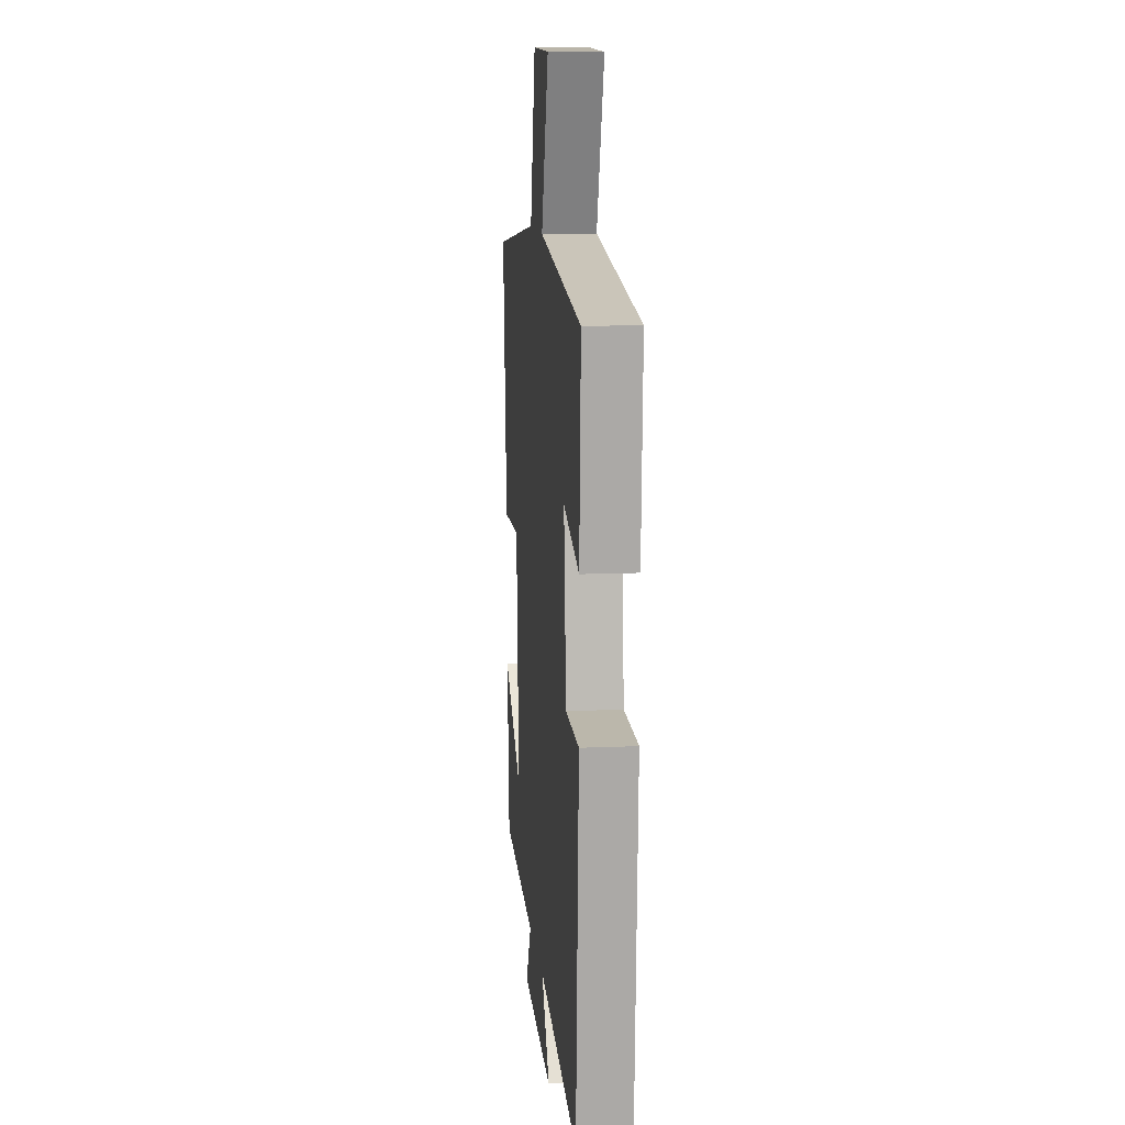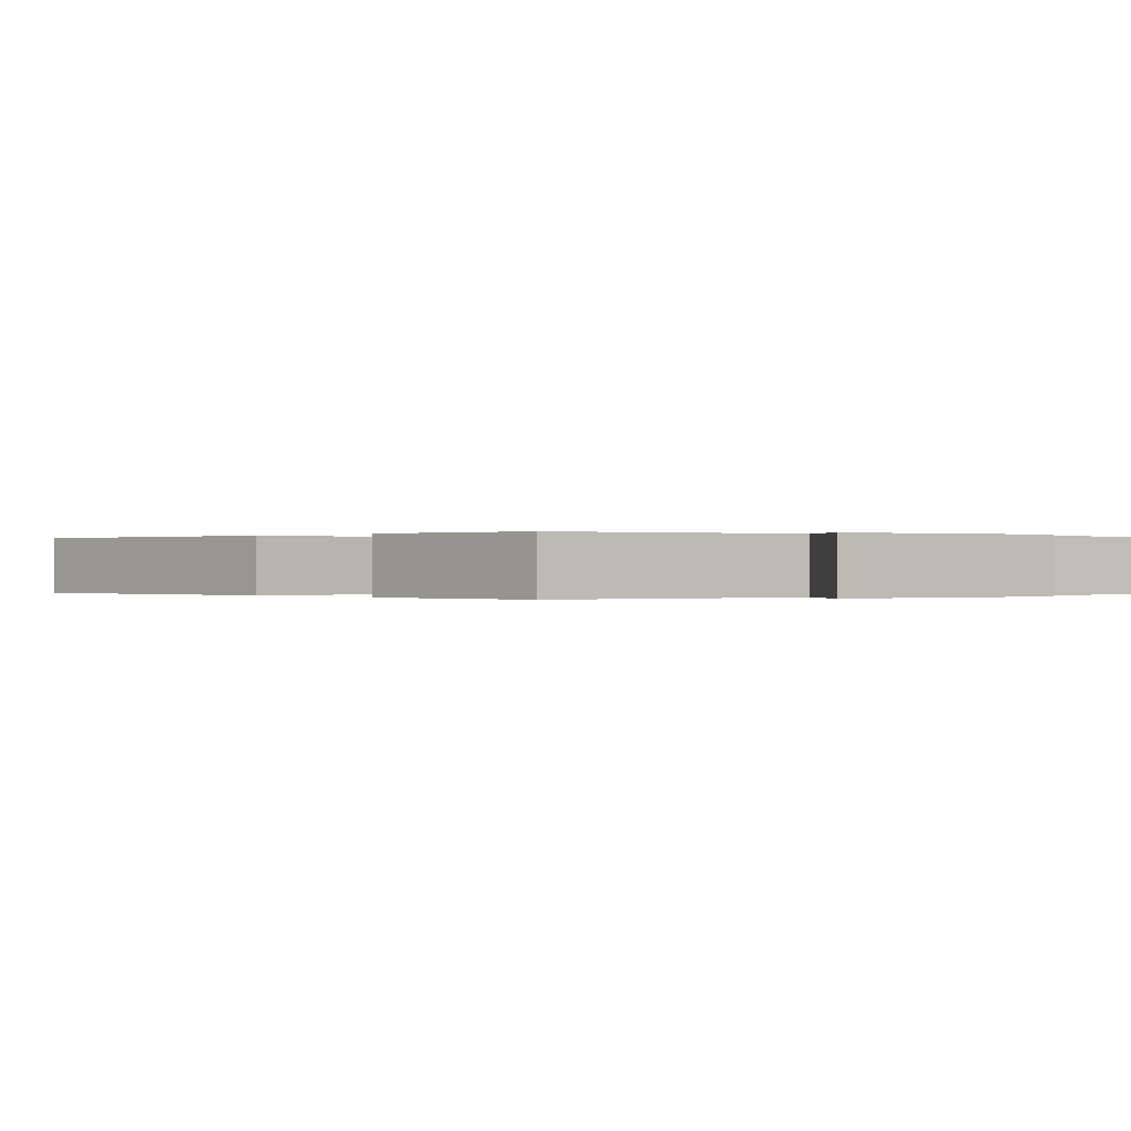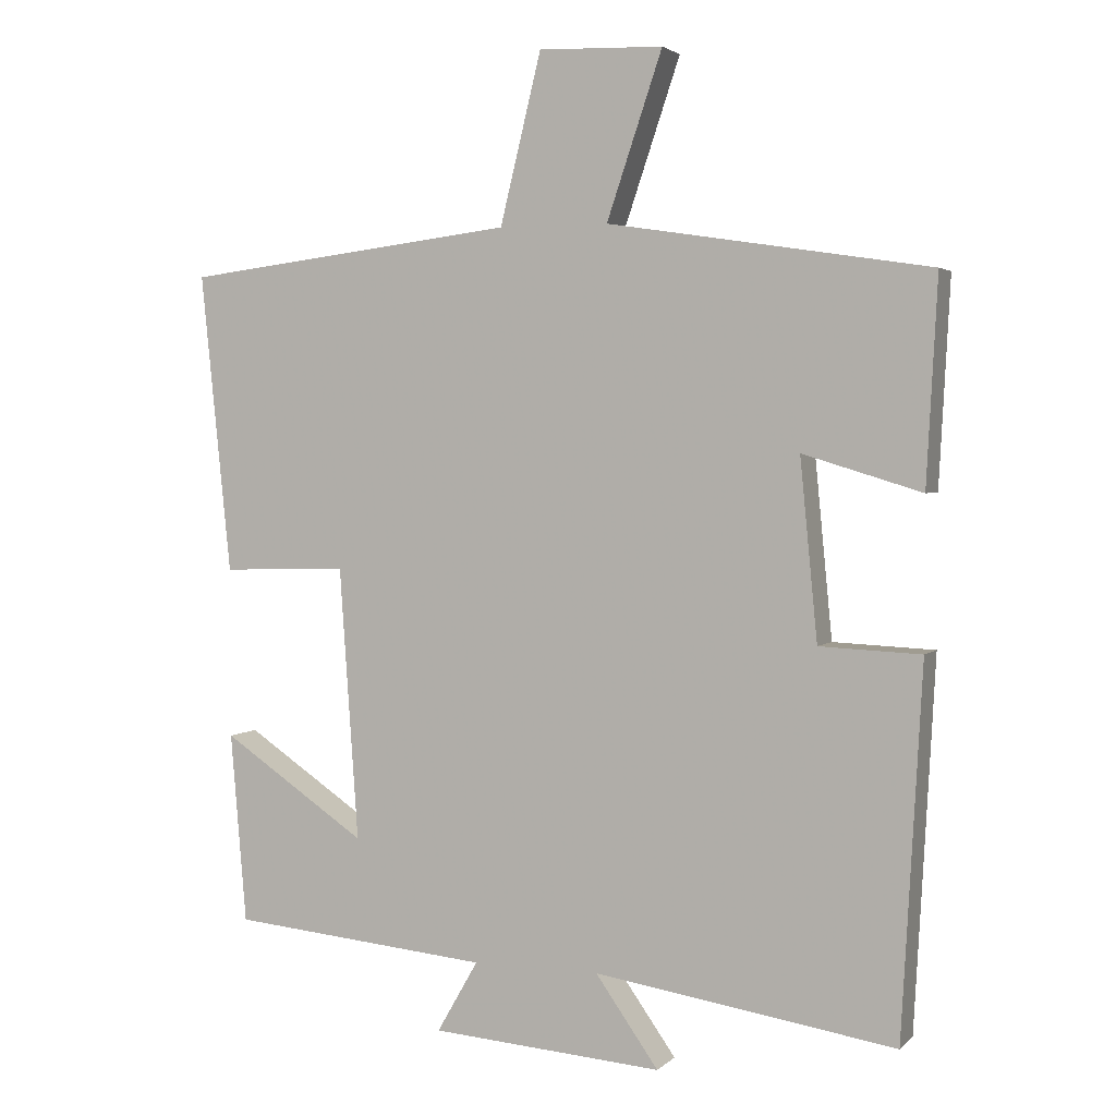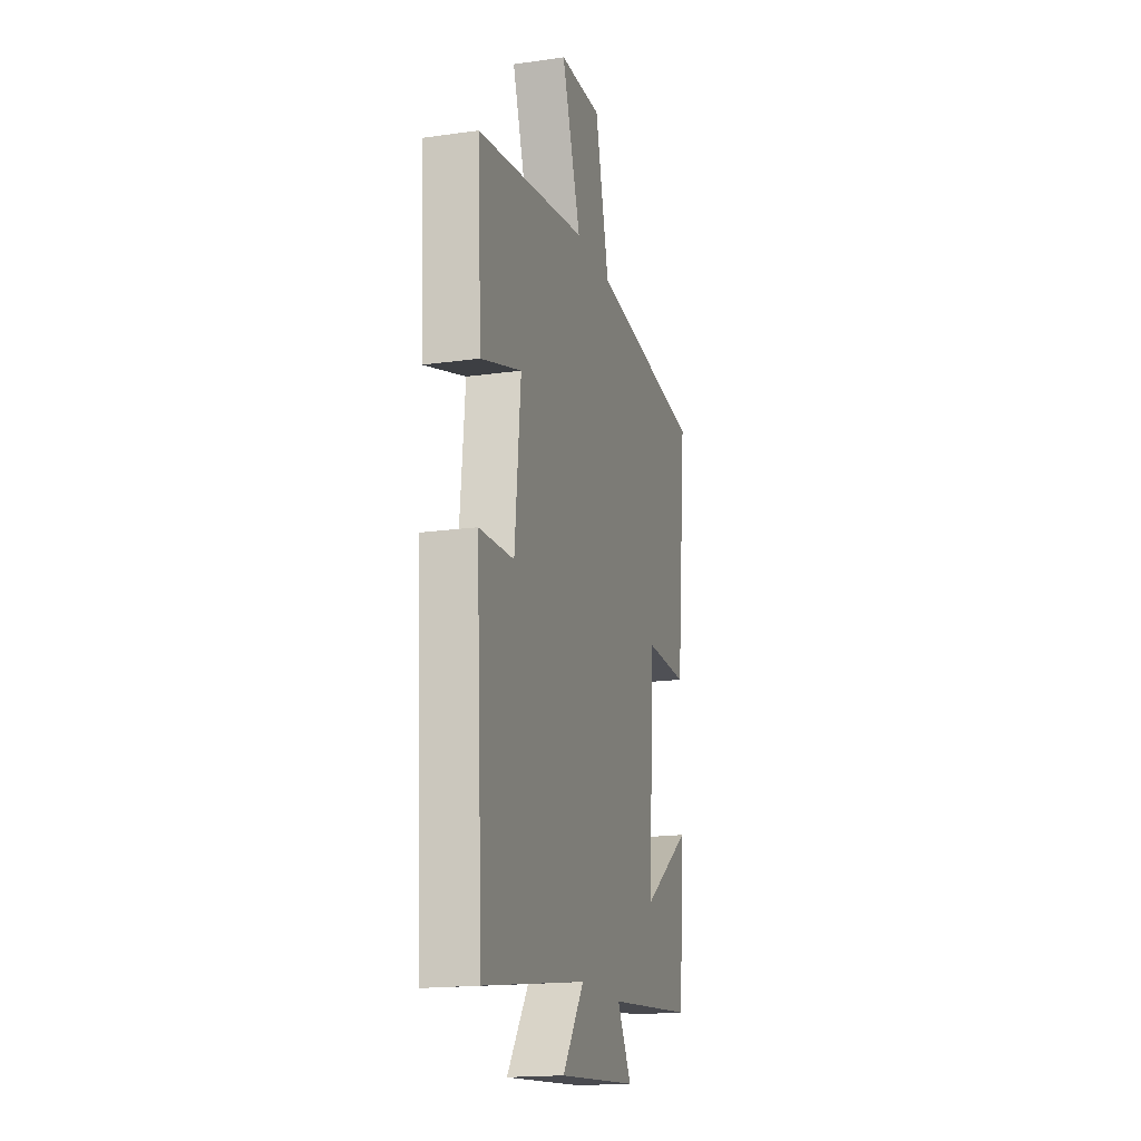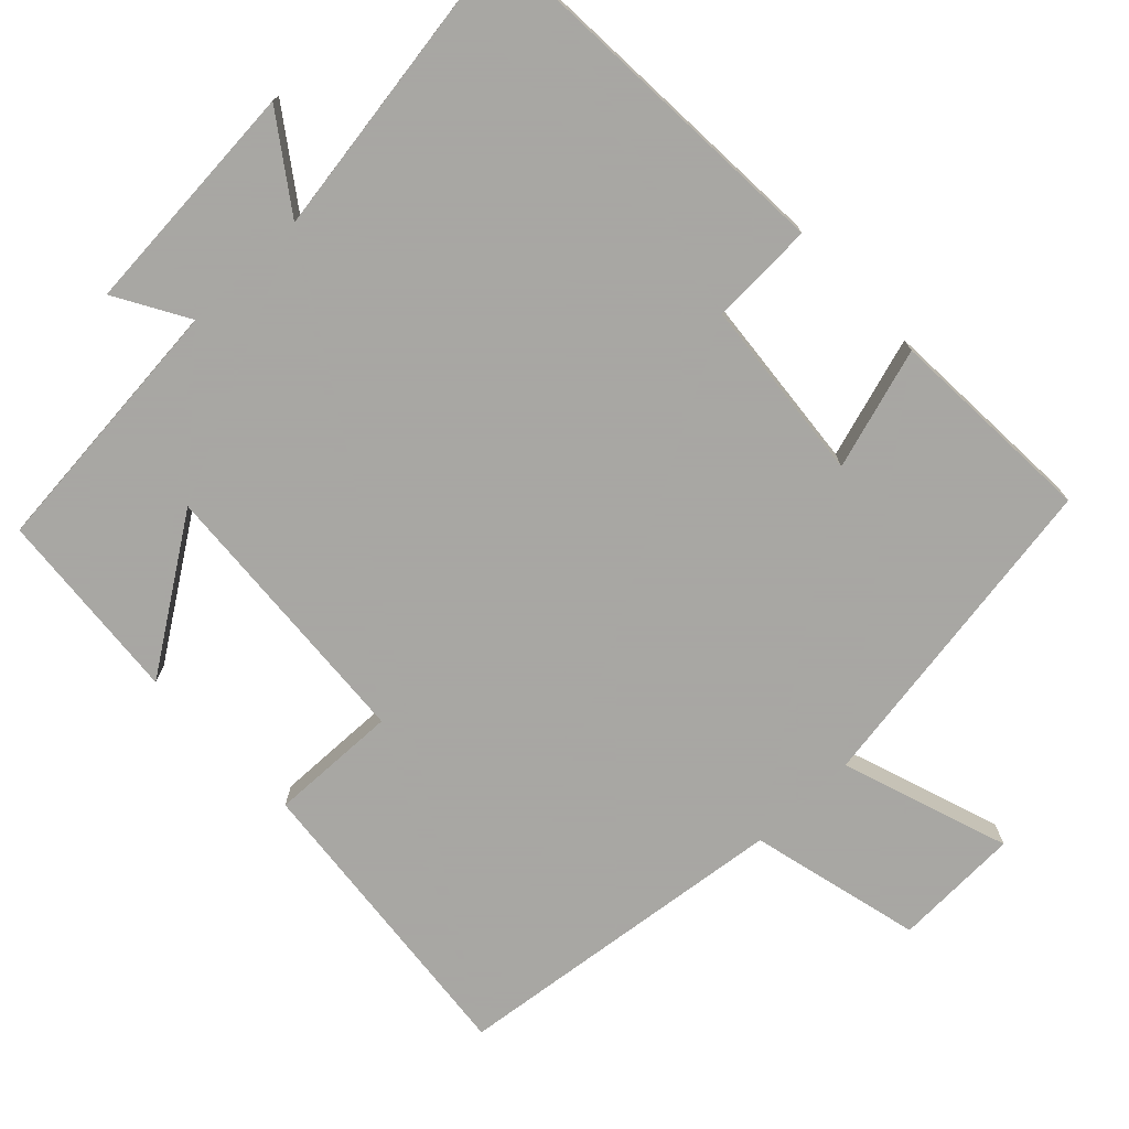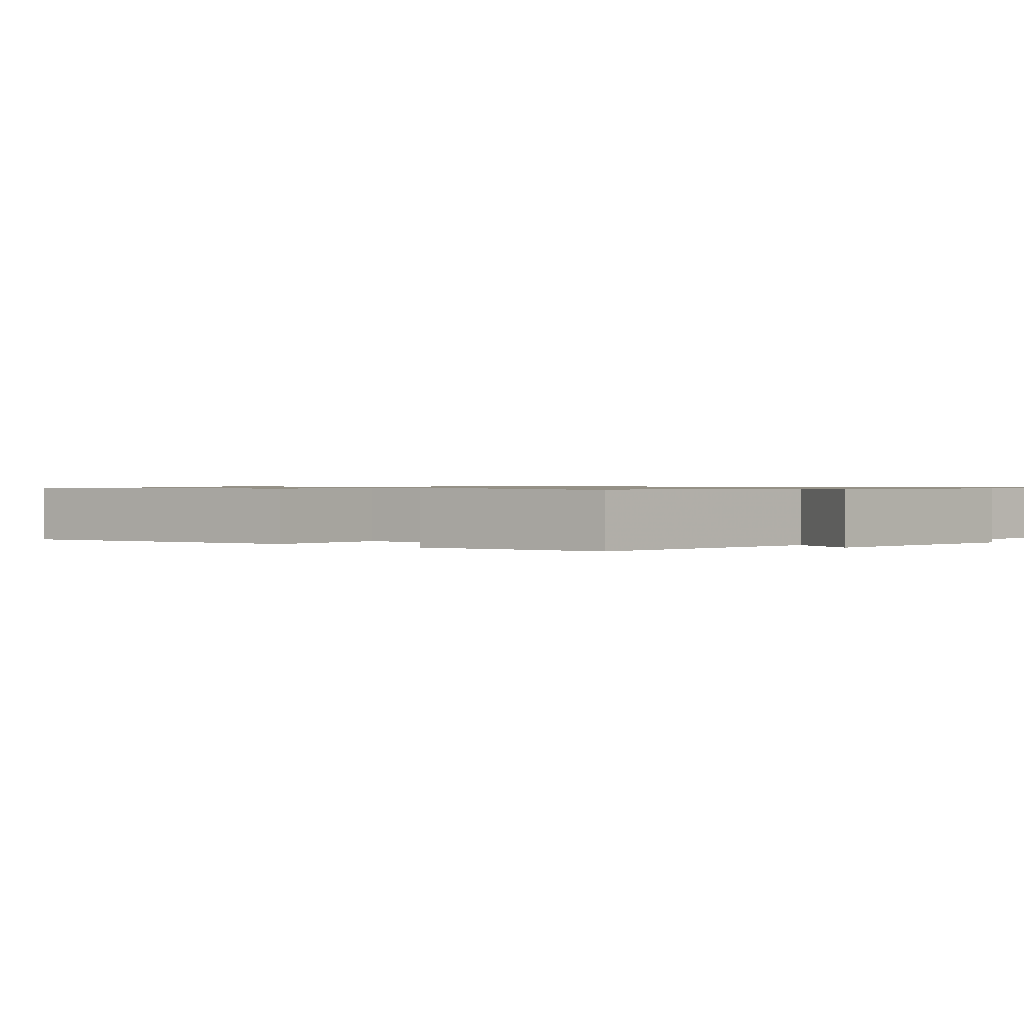
<metadata>
{"format":"obj","ext":"obj","renderer":"f3d","projection":"perspective","resolution":1024,"background":"white","views":[{"elev":11.7,"azim":-96.0,"up":"+Z"},{"elev":0.0,"azim":140.7,"up":"+Y"},{"elev":2.9,"azim":-158.1,"up":"+Z"},{"elev":-17.8,"azim":-74.5,"up":"+Z"},{"elev":-74.4,"azim":-136.2,"up":"+Y"},{"elev":0.8,"azim":129.7,"up":"+Y"}]}
</metadata>
<code>
v 0.542 0.07 0.444
v 0.5 0.07 0.031
v 0.326 0.07 0.036
v 0.3 0.07 -0.34
v 0.5 0.07 -0.205
v 0.478 0.07 -0.467
v 0.12 0.07 -0.5
v 0.177 0.07 -0.599
v -0.143 0.07 -0.623
v -0.056 0.07 -0.5
v -0.472 0.07 -0.564
v -0.5 0.07 -0.056
v -0.36 0.07 -0.05
v -0.336 0.07 0.198
v -0.5 0.07 0.148
v -0.515 0.07 0.431
v -0.07 0.07 0.5
v -0.147 0.07 0.727
v 0.025 0.07 0.733
v 0.082 0.07 0.5
v 0.542 0 0.444
v 0.5 0 0.031
v 0.326 0 0.036
v 0.3 0 -0.34
v 0.5 0 -0.205
v 0.478 0 -0.467
v 0.12 0 -0.5
v 0.177 0 -0.599
v -0.143 0 -0.623
v -0.056 0 -0.5
v -0.472 0 -0.564
v -0.5 0 -0.056
v -0.36 0 -0.05
v -0.336 0 0.198
v -0.5 0 0.148
v -0.515 0 0.431
v -0.07 0 0.5
v -0.147 0 0.727
v 0.025 0 0.733
v 0.082 0 0.5
f 17 18 19 20
f 14 15 16 17
f 13 14 17 20
f 10 11 12 13
f 10 13 20 1
f 7 8 9 10
f 4 5 6 7
f 3 4 7 10
f 1 2 3
f 1 3 10
f 40 39 38 37
f 37 36 35 34
f 40 37 34 33
f 33 32 31 30
f 21 40 33 30
f 30 29 28 27
f 27 26 25 24
f 30 27 24 23
f 23 22 21
f 30 23 21
f 1 21 22 2
f 2 22 23 3
f 3 23 24 4
f 4 24 25 5
f 5 25 26 6
f 6 26 27 7
f 7 27 28 8
f 8 28 29 9
f 9 29 30 10
f 10 30 31 11
f 11 31 32 12
f 12 32 33 13
f 13 33 34 14
f 14 34 35 15
f 15 35 36 16
f 16 36 37 17
f 17 37 38 18
f 18 38 39 19
f 19 39 40 20
f 20 40 21 1

</code>
